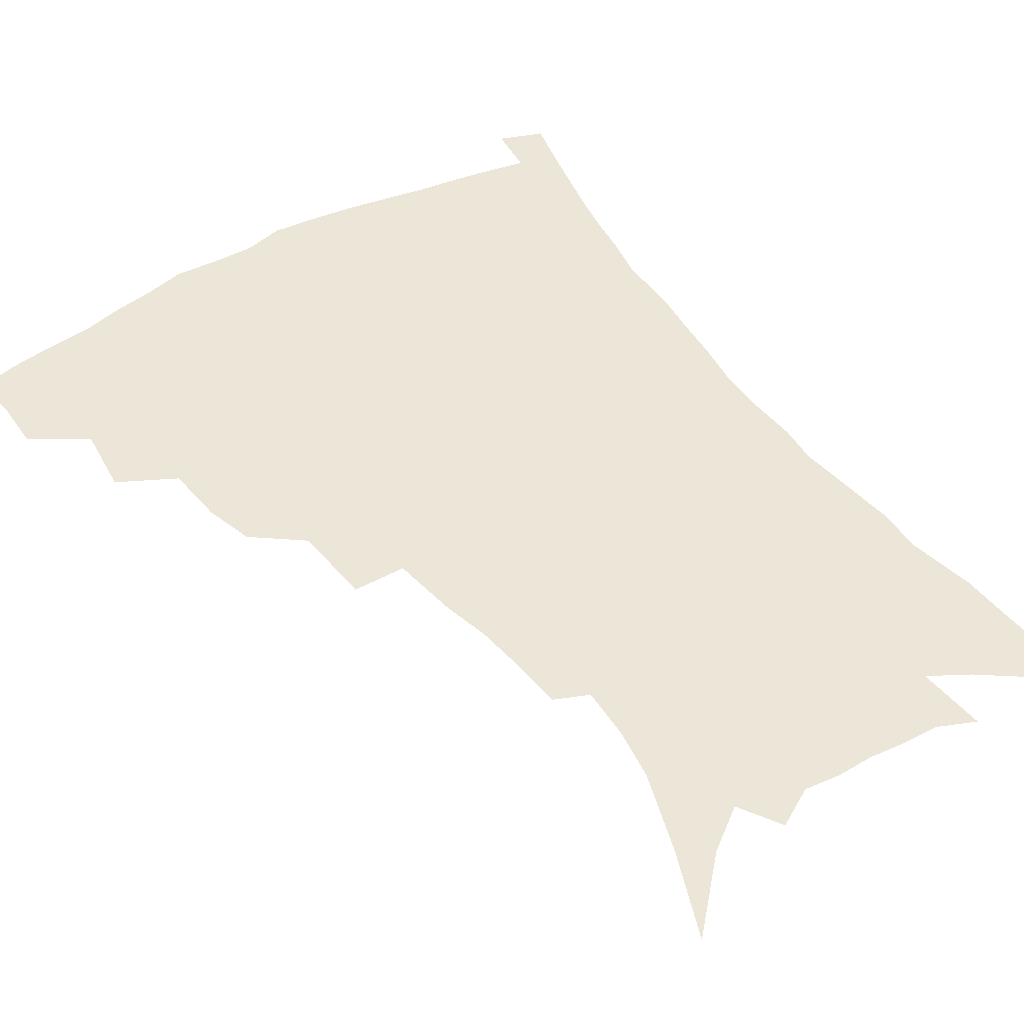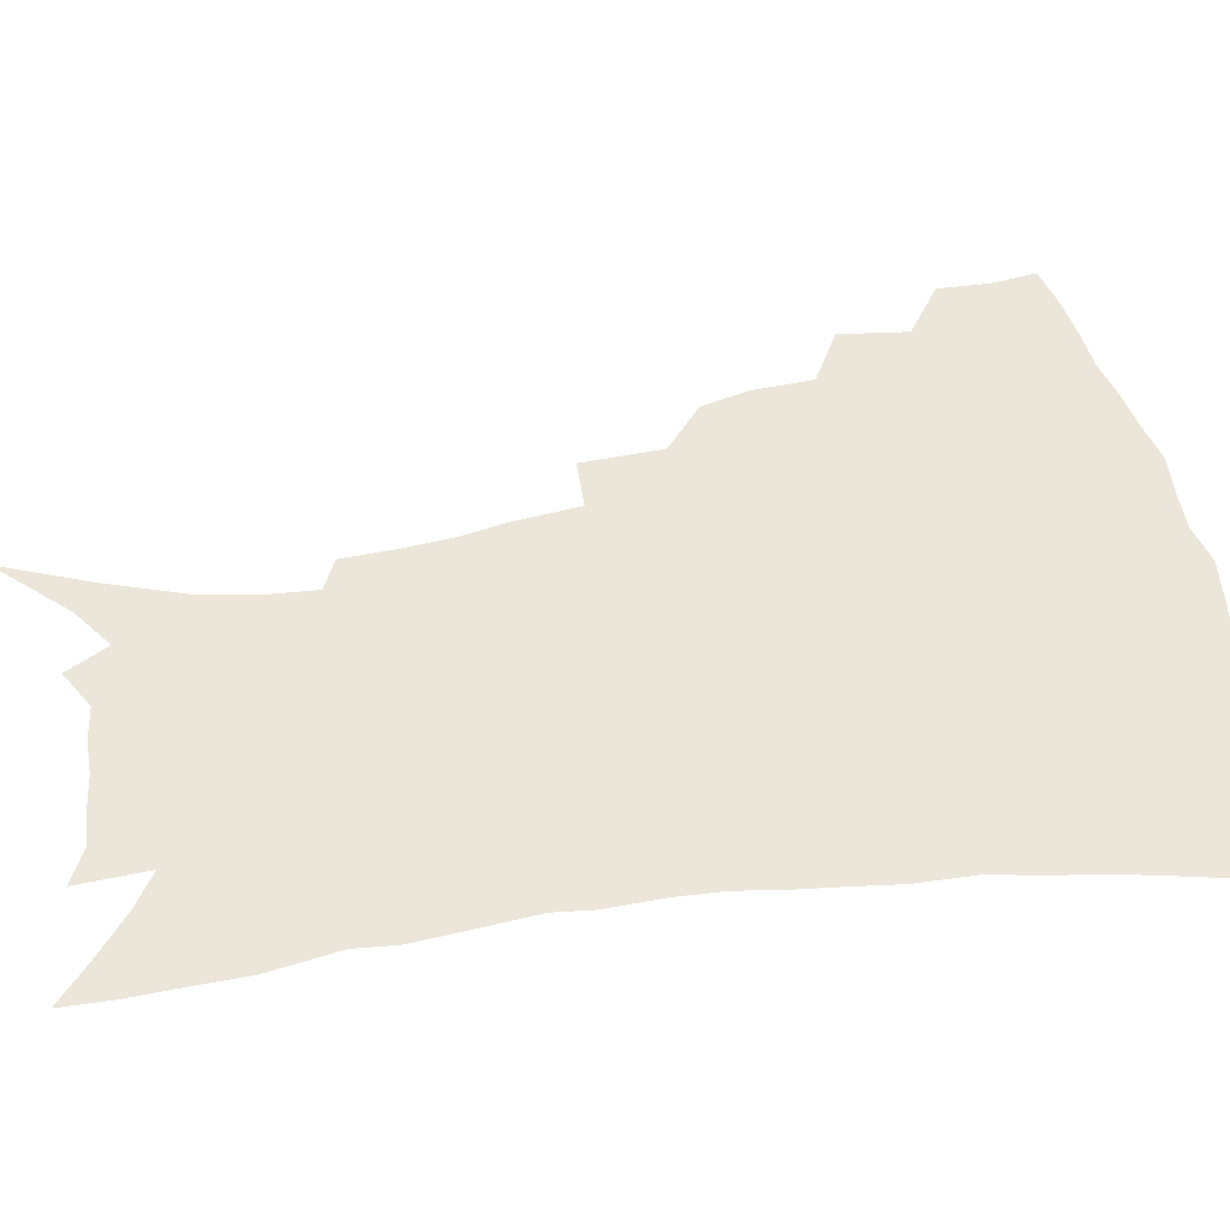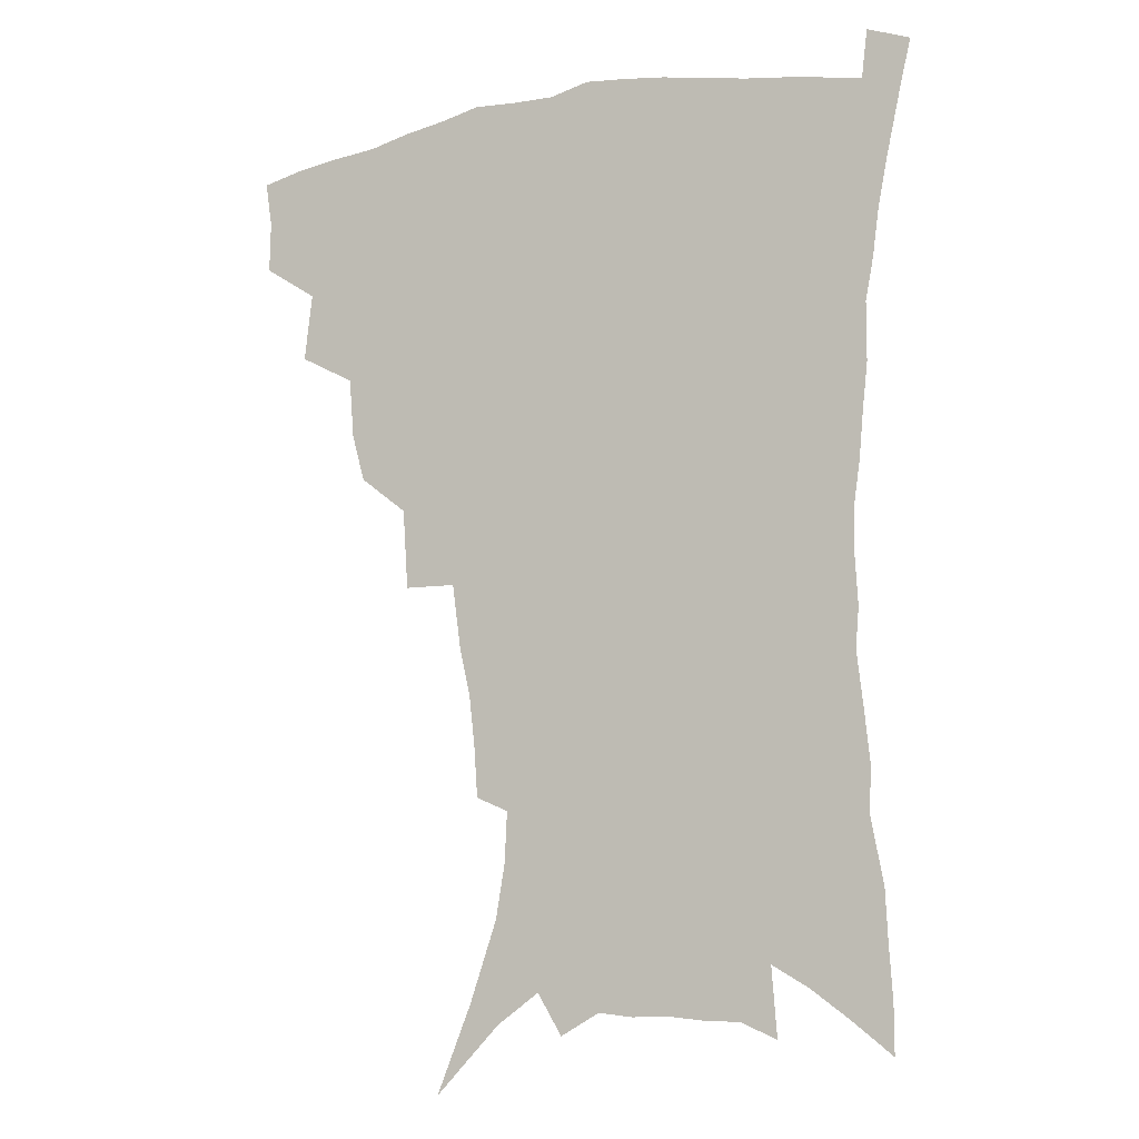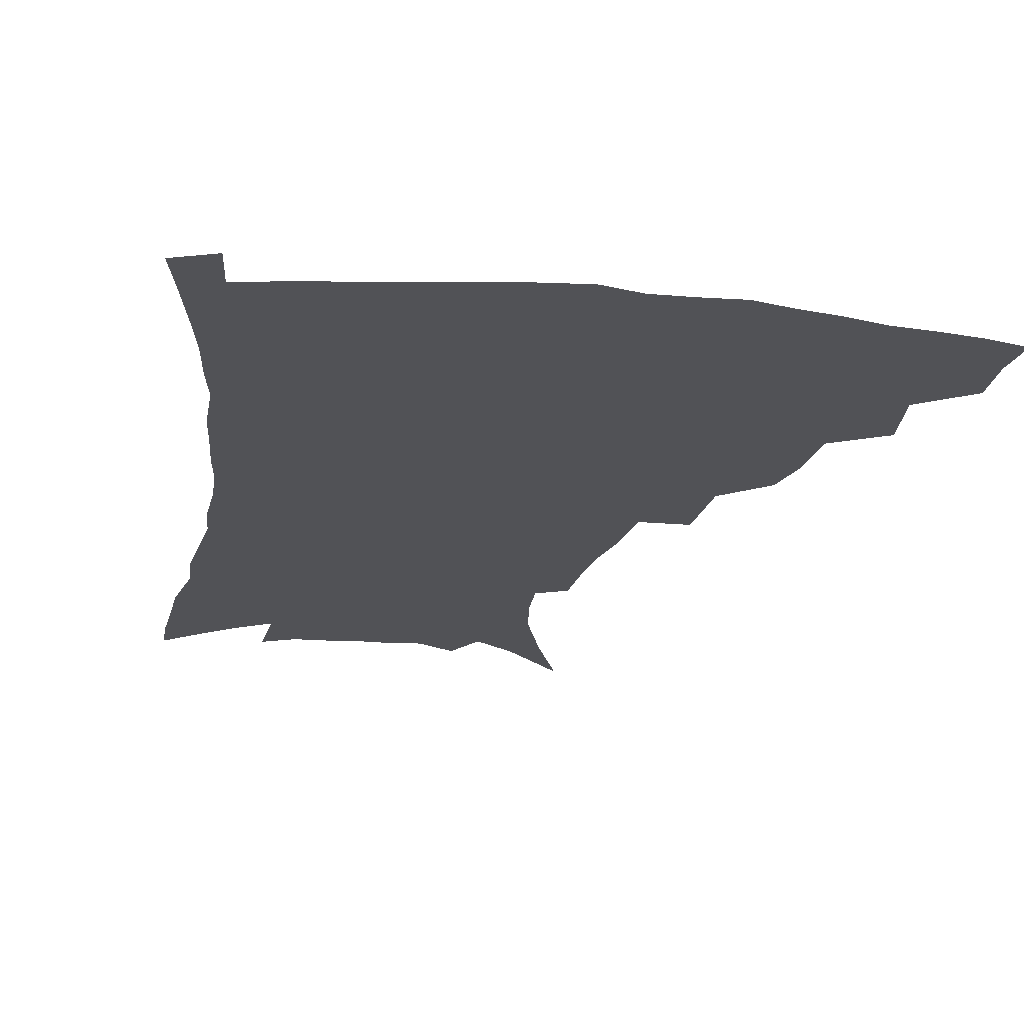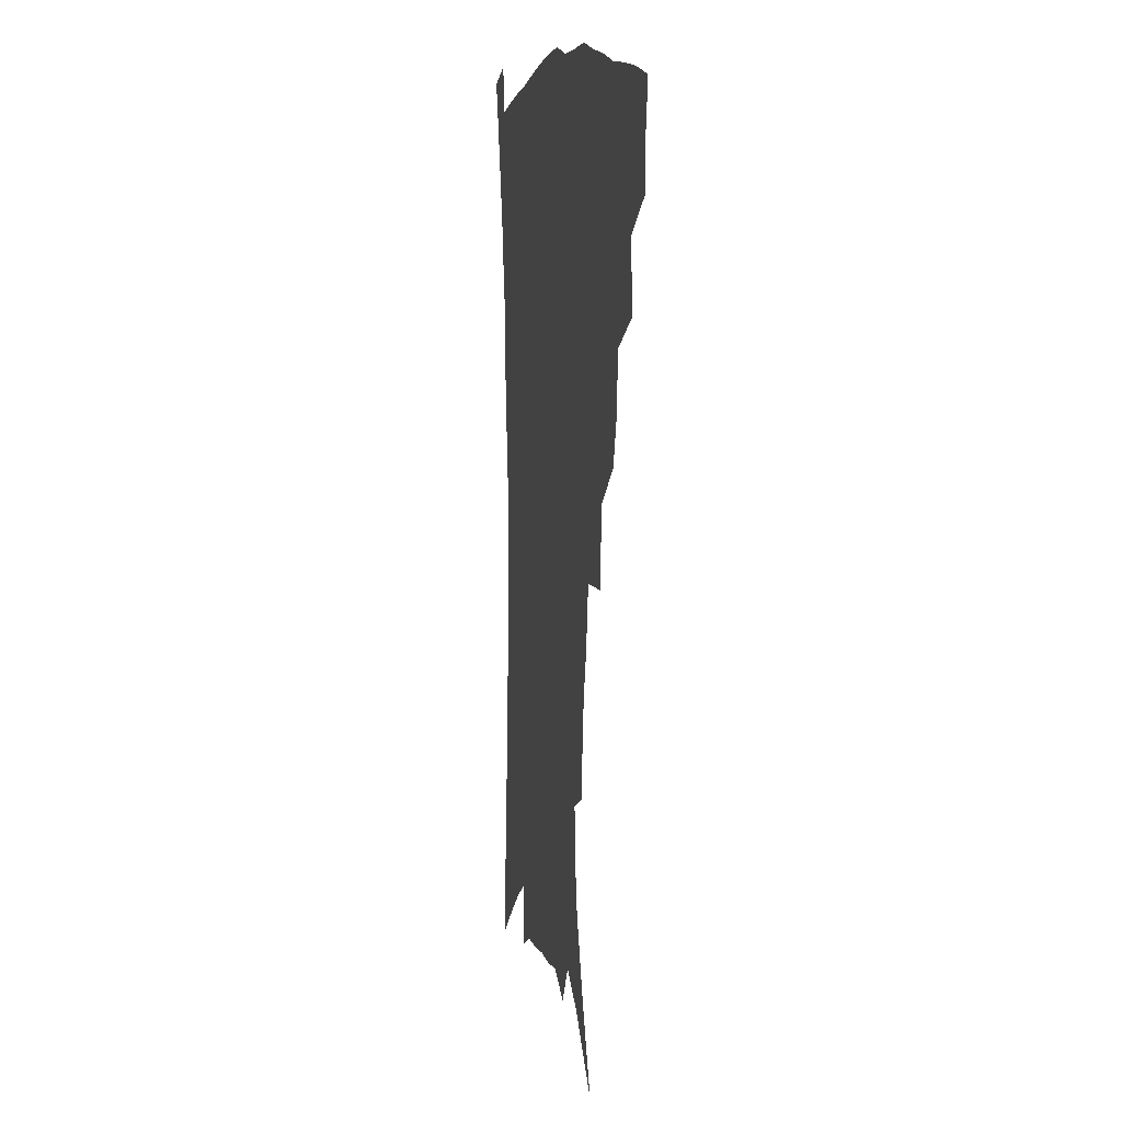
<metadata>
{"format":"obj","ext":"obj","renderer":"f3d","projection":"perspective","resolution":1024,"background":"white","views":[{"elev":46.2,"azim":-33.3,"up":"+Z"},{"elev":47.1,"azim":80.7,"up":"+Z"},{"elev":-11.1,"azim":25.2,"up":"+Y"},{"elev":-21.2,"azim":169.9,"up":"+Z"},{"elev":7.5,"azim":-101.5,"up":"+Y"}]}
</metadata>
<code>
v 440.6 394.6 0
v 440.9 412.6 0
v 438.6 428.2 0
v 456.8 358.6 0
v 459.5 382.1 0
v 457.3 398.2 0
v 456.6 414.6 0
v 453.5 431.6 0
v 482.4 310.7 0
v 477.8 327.3 0
v 476.2 348.1 0
v 477.3 370.3 0
v 475.6 386.3 0
v 473.6 401.7 0
v 471.6 416.8 0
v 468.6 433.7 0
v 500.9 269.8 0
v 499 297.7 0
v 497 321.7 0
v 494.8 339.4 0
v 494 358.5 0
v 492.4 374.3 0
v 490.7 389.4 0
v 488.7 404.1 0
v 486.4 419 0
v 483.8 435.1 0
v 529.1 194.9 0
v 527.9 212.7 0
v 525.8 230.4 0
v 522.2 246.2 0
v 519 269.4 0
v 515.1 289.6 0
v 512.5 309.3 0
v 509.7 325.3 0
v 508.5 343.1 0
v 508.1 361.8 0
v 507 377.4 0
v 505.2 391.9 0
v 503.4 406.2 0
v 501.2 420.5 0
v 498.3 438.6 0
v 515 95.58 0
v 527.1 125.7 0
v 536.5 153.6 0
v 539.7 172.2 0
v 540.5 189.9 0
v 540.1 210.5 0
v 538.3 227.5 0
v 535.8 244.3 0
v 532.9 262.3 0
v 530.2 281.3 0
v 528 300.6 0
v 526.8 319.8 0
v 525.5 335.8 0
v 523.3 349.9 0
v 522.8 366.4 0
v 521.2 380.1 0
v 519.3 394 0
v 517.4 408.3 0
v 515.4 422.8 0
v 512.7 441 0
v 537.6 118.8 0
v 544.9 143.1 0
v 549.9 165.8 0
v 551.1 184 0
v 550.4 200.5 0
v 550.3 222.7 0
v 548 237 0
v 545.7 253.2 0
v 543.7 271.3 0
v 541.3 287.1 0
v 539.9 306.8 0
v 538.7 322.1 0
v 538.1 339.4 0
v 536.9 353.9 0
v 536 368.2 0
v 535.7 382.7 0
v 533.3 396 0
v 531.9 409.9 0
v 529.8 425.4 0
v 527 444.2 0
v 552.3 129.2 0
v 559.6 156.8 0
v 561.6 176.8 0
v 561.2 192.1 0
v 560.9 211.6 0
v 559.9 230.3 0
v 558 245.1 0
v 556.4 262.6 0
v 554.3 276.4 0
v 552.6 293 0
v 551.2 308.3 0
v 551.1 326.8 0
v 550.6 342.4 0
v 549.7 356.1 0
v 549 369.7 0
v 548.8 384 0
v 547.6 397.1 0
v 546.6 410.4 0
v 544.6 425.6 0
v 542.2 443.2 0
v 560.8 115 0
v 567.3 141.4 0
v 570.3 162.3 0
v 571.6 182.4 0
v 571.2 199.5 0
v 570.4 217.1 0
v 569.2 233.9 0
v 567.8 249.5 0
v 566.5 265.9 0
v 565.2 281.7 0
v 563.9 297 0
v 563.8 315.5 0
v 562.6 328.5 0
v 563.1 345.5 0
v 562.3 358 0
v 562.4 372.2 0
v 561.7 385 0
v 560.8 398 0
v 560.1 411.3 0
v 558.9 425.6 0
v 556.7 442.8 0
v 574.5 122.5 0
v 578.9 146.1 0
v 580.9 167.7 0
v 581.1 184 0
v 580.7 201.9 0
v 579.8 221.6 0
v 579 240.1 0
v 577.6 253 0
v 576.8 269.4 0
v 575.8 284.1 0
v 575 299.3 0
v 574.9 317.5 0
v 574.9 332.8 0
v 574.8 346.1 0
v 574.7 359.3 0
v 575.1 373.6 0
v 574.5 385.8 0
v 574.5 398.7 0
v 573.7 412.2 0
v 572.7 426.5 0
v 570.6 446.1 0
v 586.4 121 0
v 589.8 148.5 0
v 590.8 168.3 0
v 590.8 186.6 0
v 590.3 205.4 0
v 589.7 219.2 0
v 587.8 244.1 0
v 587.7 256.6 0
v 587.3 270.8 0
v 586.5 286.7 0
v 586 301.8 0
v 586 318.6 0
v 586.2 333.6 0
v 586.5 346.8 0
v 586.7 359.5 0
v 587.2 373.4 0
v 587.5 386 0
v 587.7 398.9 0
v 587.7 411.9 0
v 586.5 427.4 0
v 585.1 444.7 0
v 599 121.2 0
v 600.5 148.2 0
v 600.8 168.5 0
v 600.6 188.2 0
v 600 206 0
v 599.6 220 0
v 599.1 236.4 0
v 598.1 252.3 0
v 597.3 271.6 0
v 597 287.9 0
v 596.8 302.8 0
v 597 318.7 0
v 597.5 331.9 0
v 598.1 347.2 0
v 598.8 360.1 0
v 599.6 373.4 0
v 600.4 386 0
v 600.8 398.7 0
v 601 412.1 0
v 600.6 426.8 0
v 599.8 442.8 0
v 611.5 119.8 0
v 611.3 147.1 0
v 611.2 165.8 0
v 610.5 186.4 0
v 609.8 204.3 0
v 609.3 222.8 0
v 608.7 239.3 0
v 607.9 257.2 0
v 607.6 271 0
v 607.2 287.7 0
v 607.4 302.4 0
v 607.9 316.9 0
v 608.6 332.3 0
v 609.5 345.7 0
v 610.5 360 0
v 611.7 372.9 0
v 613 385.3 0
v 614.4 397.9 0
v 615.5 410.5 0
v 615.5 424.7 0
v 615.2 439.9 0
v 623.9 119.3 0
v 622.8 142 0
v 621.6 164.6 0
v 620.9 182.8 0
v 619.8 202.6 0
v 618.8 222.1 0
v 618.3 238.6 0
v 617.9 254.2 0
v 617.6 270.1 0
v 617.9 284.3 0
v 618 299.9 0
v 618.9 313.6 0
v 619.2 332 0
v 620.7 344.4 0
v 621.9 359 0
v 623.6 371 0
v 625.3 383.9 0
v 626.9 396.6 0
v 628.5 409.3 0
v 629.9 422.4 0
v 630.3 436.9 0
v 636.5 113.7 0
v 634.7 137.2 0
v 633.3 157.4 0
v 631.4 179.9 0
v 630.1 199.1 0
v 628.9 218.5 0
v 628.7 233.9 0
v 629.3 247.2 0
v 627.6 267.6 0
v 628.2 281.4 0
v 628.5 296.7 0
v 630.4 308.4 0
v 630.8 325.9 0
v 632.2 340 0
v 633 356.4 0
v 635.4 368.5 0
v 637.4 383.5 0
v 639.4 395.1 0
v 641.3 407.7 0
v 643.3 420.4 0
v 644.3 434.9 0
v 647.5 129.6 0
v 644.6 153 0
v 643.1 172.5 0
v 641.5 192.2 0
v 639.9 211.6 0
v 639 229.1 0
v 639.2 244 0
v 639.2 259.6 0
v 639 276.1 0
v 640 290 0
v 640.6 306.7 0
v 641.8 321.3 0
v 644.2 334.1 0
v 645.4 349.8 0
v 647.3 364.6 0
v 648.9 380.5 0
v 651.5 393.1 0
v 654.1 405.6 0
v 656.3 418.6 0
v 658.2 432.5 0
v 661 119.7 0
v 658.6 141.2 0
v 656.1 162.3 0
v 654.6 181.4 0
v 652.7 200.7 0
v 651.5 218.8 0
v 650.8 235.6 0
v 650.7 251.5 0
v 651 267.2 0
v 650.8 284.2 0
v 651.8 299.2 0
v 654.6 311.7 0
v 655.3 329.3 0
v 656.5 346 0
v 658.9 360.4 0
v 661.3 375 0
v 664.1 389 0
v 666.8 403 0
v 669.5 416.2 0
v 672 429.7 0
v 674.1 446.8 0
v 675 108.4 0
v 675 124.9 0
v 673.8 143.3 0
v 673 160.7 0
v 668.6 184.5 0
v 669.5 198.5 0
v 667.6 217.4 0
v 665.4 236.8 0
v 666.5 250.5 0
v 665.6 268.9 0
v 666 285.1 0
v 668.1 299.2 0
v 669.6 315.5 0
v 671.4 331.7 0
v 671.5 352.2 0
v 674.3 367 0
v 676.7 384.1 0
v 679.7 399.4 0
v 682.7 413.3 0
v 685.8 426.9 0
v 689.1 441.1 0
f 5 6 1
f 1 6 2
f 6 7 2
f 2 7 3
f 7 8 3
f 11 12 4
f 4 12 5
f 12 13 5
f 5 13 6
f 13 14 6
f 6 14 7
f 14 15 7
f 7 15 8
f 15 16 8
f 18 19 9
f 9 19 10
f 19 20 10
f 10 20 11
f 20 21 11
f 11 21 12
f 21 22 12
f 12 22 13
f 22 23 13
f 13 23 14
f 23 24 14
f 14 24 15
f 24 25 15
f 15 25 16
f 25 26 16
f 31 32 17
f 17 32 18
f 32 33 18
f 18 33 19
f 33 34 19
f 19 34 20
f 34 35 20
f 20 35 21
f 35 36 21
f 21 36 22
f 36 37 22
f 22 37 23
f 37 38 23
f 23 38 24
f 38 39 24
f 24 39 25
f 39 40 25
f 25 40 26
f 40 41 26
f 46 47 27
f 27 47 28
f 47 48 28
f 28 48 29
f 48 49 29
f 29 49 30
f 49 50 30
f 30 50 31
f 50 51 31
f 31 51 32
f 51 52 32
f 32 52 33
f 52 53 33
f 33 53 34
f 53 54 34
f 34 54 35
f 54 55 35
f 35 55 36
f 55 56 36
f 36 56 37
f 56 57 37
f 37 57 38
f 57 58 38
f 38 58 39
f 58 59 39
f 39 59 40
f 59 60 40
f 40 60 41
f 60 61 41
f 42 62 43
f 62 63 43
f 43 63 44
f 63 64 44
f 44 64 45
f 64 65 45
f 45 65 46
f 65 66 46
f 46 66 47
f 66 67 47
f 47 67 48
f 67 68 48
f 48 68 49
f 68 69 49
f 49 69 50
f 69 70 50
f 50 70 51
f 70 71 51
f 51 71 52
f 71 72 52
f 52 72 53
f 72 73 53
f 53 73 54
f 73 74 54
f 54 74 55
f 74 75 55
f 55 75 56
f 75 76 56
f 56 76 57
f 76 77 57
f 57 77 58
f 77 78 58
f 58 78 59
f 78 79 59
f 59 79 60
f 79 80 60
f 60 80 61
f 80 81 61
f 62 82 63
f 82 83 63
f 63 83 64
f 83 84 64
f 64 84 65
f 84 85 65
f 65 85 66
f 85 86 66
f 66 86 67
f 86 87 67
f 67 87 68
f 87 88 68
f 68 88 69
f 88 89 69
f 69 89 70
f 89 90 70
f 70 90 71
f 90 91 71
f 71 91 72
f 91 92 72
f 72 92 73
f 92 93 73
f 73 93 74
f 93 94 74
f 74 94 75
f 94 95 75
f 75 95 76
f 95 96 76
f 76 96 77
f 96 97 77
f 77 97 78
f 97 98 78
f 78 98 79
f 98 99 79
f 79 99 80
f 99 100 80
f 80 100 81
f 100 101 81
f 102 103 82
f 82 103 83
f 103 104 83
f 83 104 84
f 104 105 84
f 84 105 85
f 105 106 85
f 85 106 86
f 106 107 86
f 86 107 87
f 107 108 87
f 87 108 88
f 108 109 88
f 88 109 89
f 109 110 89
f 89 110 90
f 110 111 90
f 90 111 91
f 111 112 91
f 91 112 92
f 112 113 92
f 92 113 93
f 113 114 93
f 93 114 94
f 114 115 94
f 94 115 95
f 115 116 95
f 95 116 96
f 116 117 96
f 96 117 97
f 117 118 97
f 97 118 98
f 118 119 98
f 98 119 99
f 119 120 99
f 99 120 100
f 120 121 100
f 100 121 101
f 121 122 101
f 102 123 103
f 123 124 103
f 103 124 104
f 124 125 104
f 104 125 105
f 125 126 105
f 105 126 106
f 126 127 106
f 106 127 107
f 127 128 107
f 107 128 108
f 128 129 108
f 108 129 109
f 129 130 109
f 109 130 110
f 130 131 110
f 110 131 111
f 131 132 111
f 111 132 112
f 132 133 112
f 112 133 113
f 133 134 113
f 113 134 114
f 134 135 114
f 114 135 115
f 135 136 115
f 115 136 116
f 136 137 116
f 116 137 117
f 137 138 117
f 117 138 118
f 138 139 118
f 118 139 119
f 139 140 119
f 119 140 120
f 140 141 120
f 120 141 121
f 141 142 121
f 121 142 122
f 142 143 122
f 123 144 124
f 144 145 124
f 124 145 125
f 145 146 125
f 125 146 126
f 146 147 126
f 126 147 127
f 147 148 127
f 127 148 128
f 148 149 128
f 128 149 129
f 149 150 129
f 129 150 130
f 150 151 130
f 130 151 131
f 151 152 131
f 131 152 132
f 152 153 132
f 132 153 133
f 153 154 133
f 133 154 134
f 154 155 134
f 134 155 135
f 155 156 135
f 135 156 136
f 156 157 136
f 136 157 137
f 157 158 137
f 137 158 138
f 158 159 138
f 138 159 139
f 159 160 139
f 139 160 140
f 160 161 140
f 140 161 141
f 161 162 141
f 141 162 142
f 162 163 142
f 142 163 143
f 163 164 143
f 144 165 145
f 165 166 145
f 145 166 146
f 166 167 146
f 146 167 147
f 167 168 147
f 147 168 148
f 168 169 148
f 148 169 149
f 169 170 149
f 149 170 150
f 170 171 150
f 150 171 151
f 171 172 151
f 151 172 152
f 172 173 152
f 152 173 153
f 173 174 153
f 153 174 154
f 174 175 154
f 154 175 155
f 175 176 155
f 155 176 156
f 176 177 156
f 156 177 157
f 177 178 157
f 157 178 158
f 178 179 158
f 158 179 159
f 179 180 159
f 159 180 160
f 180 181 160
f 160 181 161
f 181 182 161
f 161 182 162
f 182 183 162
f 162 183 163
f 183 184 163
f 163 184 164
f 184 185 164
f 165 186 166
f 186 187 166
f 166 187 167
f 187 188 167
f 167 188 168
f 188 189 168
f 168 189 169
f 189 190 169
f 169 190 170
f 190 191 170
f 170 191 171
f 191 192 171
f 171 192 172
f 192 193 172
f 172 193 173
f 193 194 173
f 173 194 174
f 194 195 174
f 174 195 175
f 195 196 175
f 175 196 176
f 196 197 176
f 176 197 177
f 197 198 177
f 177 198 178
f 198 199 178
f 178 199 179
f 199 200 179
f 179 200 180
f 200 201 180
f 180 201 181
f 201 202 181
f 181 202 182
f 202 203 182
f 182 203 183
f 203 204 183
f 183 204 184
f 204 205 184
f 184 205 185
f 205 206 185
f 186 207 187
f 207 208 187
f 187 208 188
f 208 209 188
f 188 209 189
f 209 210 189
f 189 210 190
f 210 211 190
f 190 211 191
f 211 212 191
f 191 212 192
f 212 213 192
f 192 213 193
f 213 214 193
f 193 214 194
f 214 215 194
f 194 215 195
f 215 216 195
f 195 216 196
f 216 217 196
f 196 217 197
f 217 218 197
f 197 218 198
f 218 219 198
f 198 219 199
f 219 220 199
f 199 220 200
f 220 221 200
f 200 221 201
f 221 222 201
f 201 222 202
f 222 223 202
f 202 223 203
f 223 224 203
f 203 224 204
f 224 225 204
f 204 225 205
f 225 226 205
f 205 226 206
f 226 227 206
f 207 228 208
f 228 229 208
f 208 229 209
f 229 230 209
f 209 230 210
f 230 231 210
f 210 231 211
f 231 232 211
f 211 232 212
f 232 233 212
f 212 233 213
f 233 234 213
f 213 234 214
f 234 235 214
f 214 235 215
f 235 236 215
f 215 236 216
f 236 237 216
f 216 237 217
f 237 238 217
f 217 238 218
f 238 239 218
f 218 239 219
f 239 240 219
f 219 240 220
f 240 241 220
f 220 241 221
f 241 242 221
f 221 242 222
f 242 243 222
f 222 243 223
f 243 244 223
f 223 244 224
f 244 245 224
f 224 245 225
f 245 246 225
f 225 246 226
f 246 247 226
f 226 247 227
f 247 248 227
f 229 249 230
f 249 250 230
f 230 250 231
f 250 251 231
f 231 251 232
f 251 252 232
f 232 252 233
f 252 253 233
f 233 253 234
f 253 254 234
f 234 254 235
f 254 255 235
f 235 255 236
f 255 256 236
f 236 256 237
f 256 257 237
f 237 257 238
f 257 258 238
f 238 258 239
f 258 259 239
f 239 259 240
f 259 260 240
f 240 260 241
f 260 261 241
f 241 261 242
f 261 262 242
f 242 262 243
f 262 263 243
f 243 263 244
f 263 264 244
f 244 264 245
f 264 265 245
f 245 265 246
f 265 266 246
f 246 266 247
f 266 267 247
f 247 267 248
f 267 268 248
f 249 269 250
f 269 270 250
f 250 270 251
f 270 271 251
f 251 271 252
f 271 272 252
f 252 272 253
f 272 273 253
f 253 273 254
f 273 274 254
f 254 274 255
f 274 275 255
f 255 275 256
f 275 276 256
f 256 276 257
f 276 277 257
f 257 277 258
f 277 278 258
f 258 278 259
f 278 279 259
f 259 279 260
f 279 280 260
f 260 280 261
f 280 281 261
f 261 281 262
f 281 282 262
f 262 282 263
f 282 283 263
f 263 283 264
f 283 284 264
f 264 284 265
f 284 285 265
f 265 285 266
f 285 286 266
f 266 286 267
f 286 287 267
f 267 287 268
f 287 288 268
f 269 290 270
f 290 291 270
f 270 291 271
f 291 292 271
f 271 292 272
f 292 293 272
f 272 293 273
f 293 294 273
f 273 294 274
f 294 295 274
f 274 295 275
f 295 296 275
f 275 296 276
f 296 297 276
f 276 297 277
f 297 298 277
f 277 298 278
f 298 299 278
f 278 299 279
f 299 300 279
f 279 300 280
f 300 301 280
f 280 301 281
f 301 302 281
f 281 302 282
f 302 303 282
f 282 303 283
f 303 304 283
f 283 304 284
f 304 305 284
f 284 305 285
f 305 306 285
f 285 306 286
f 306 307 286
f 286 307 287
f 307 308 287
f 287 308 288
f 308 309 288
f 288 309 289
f 309 310 289

</code>
